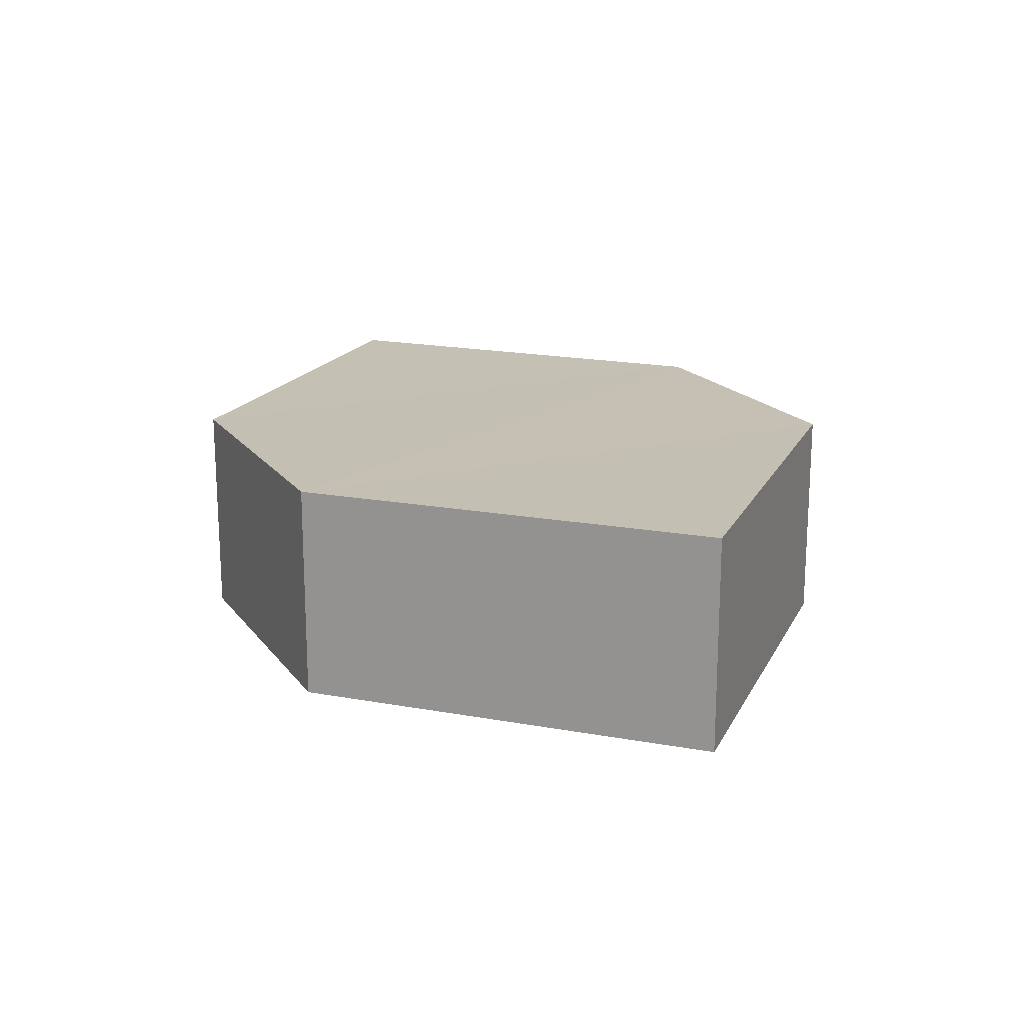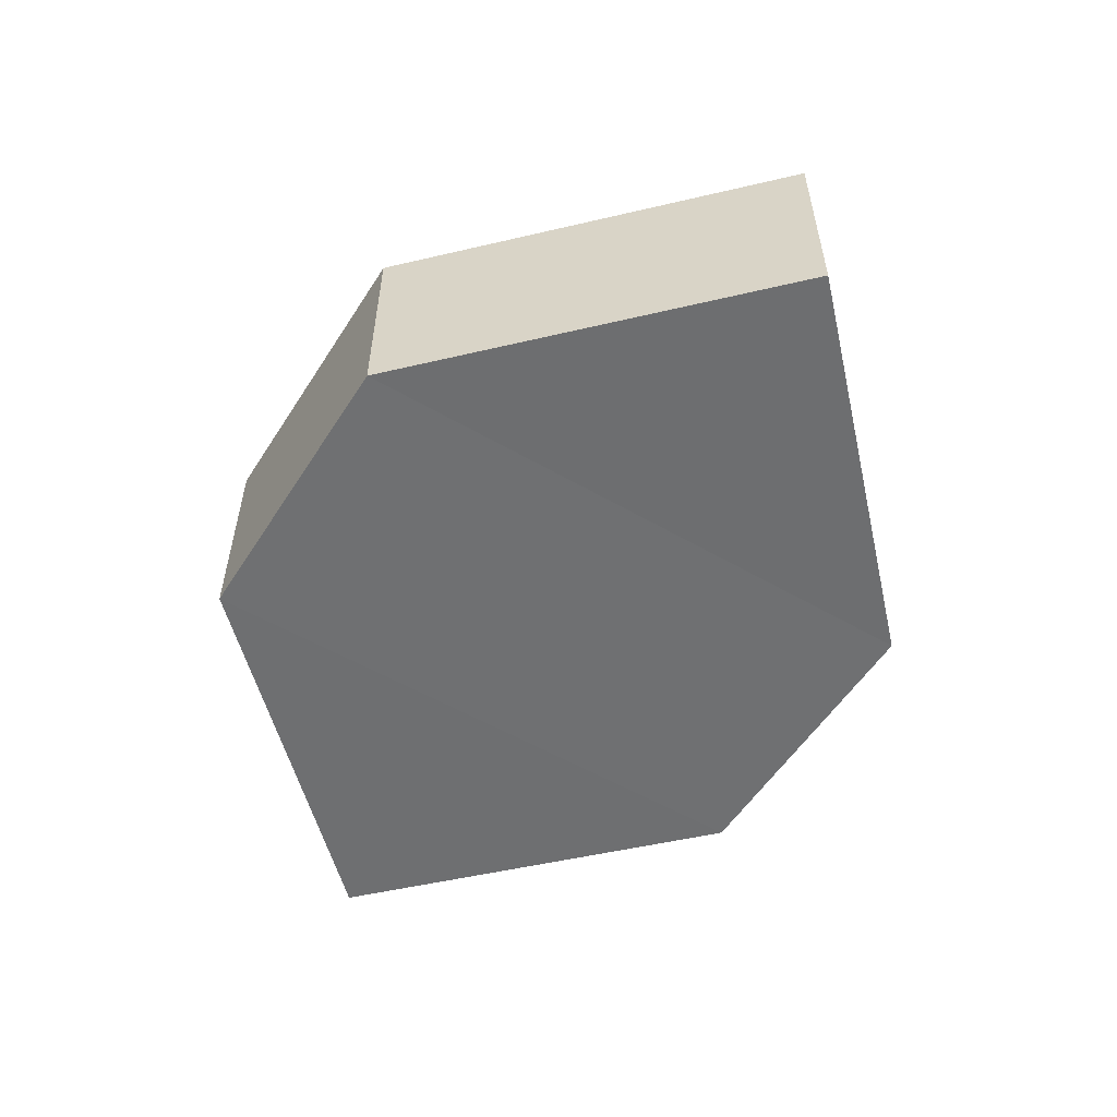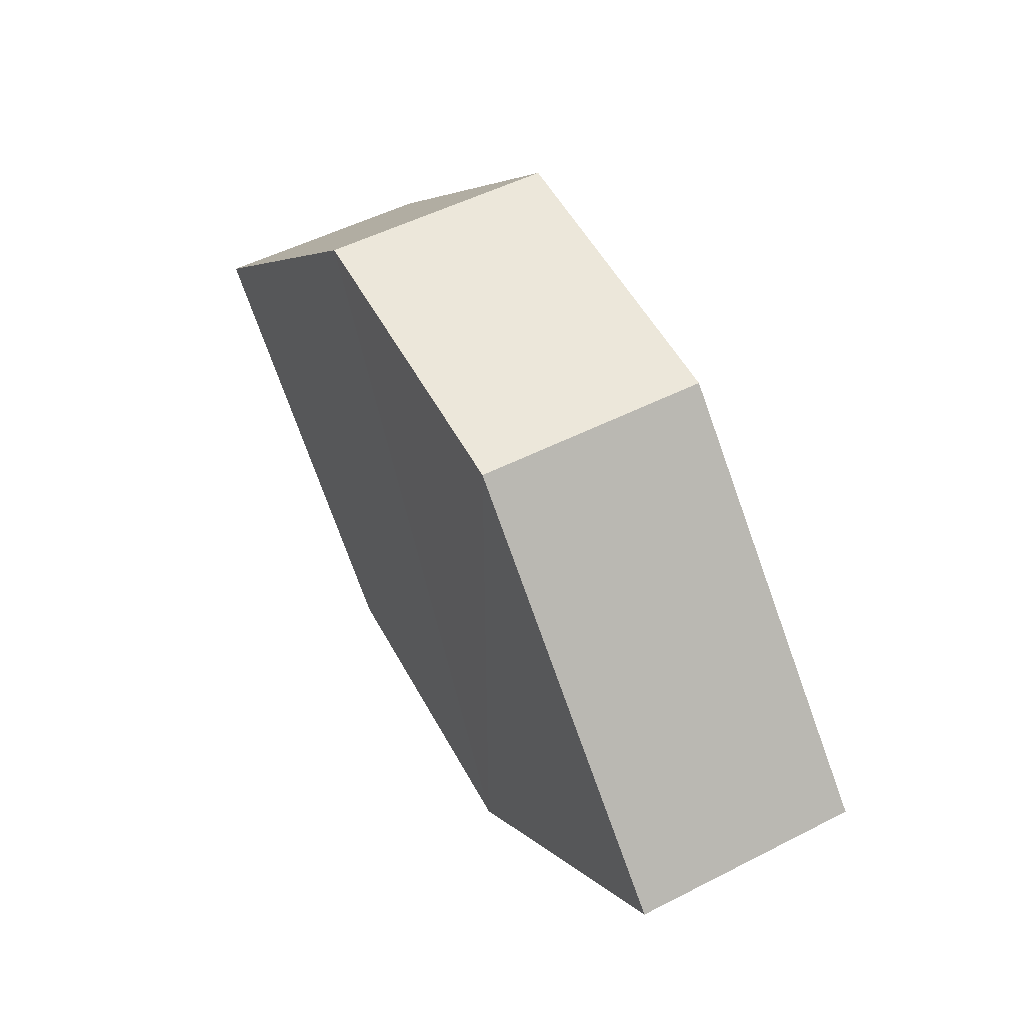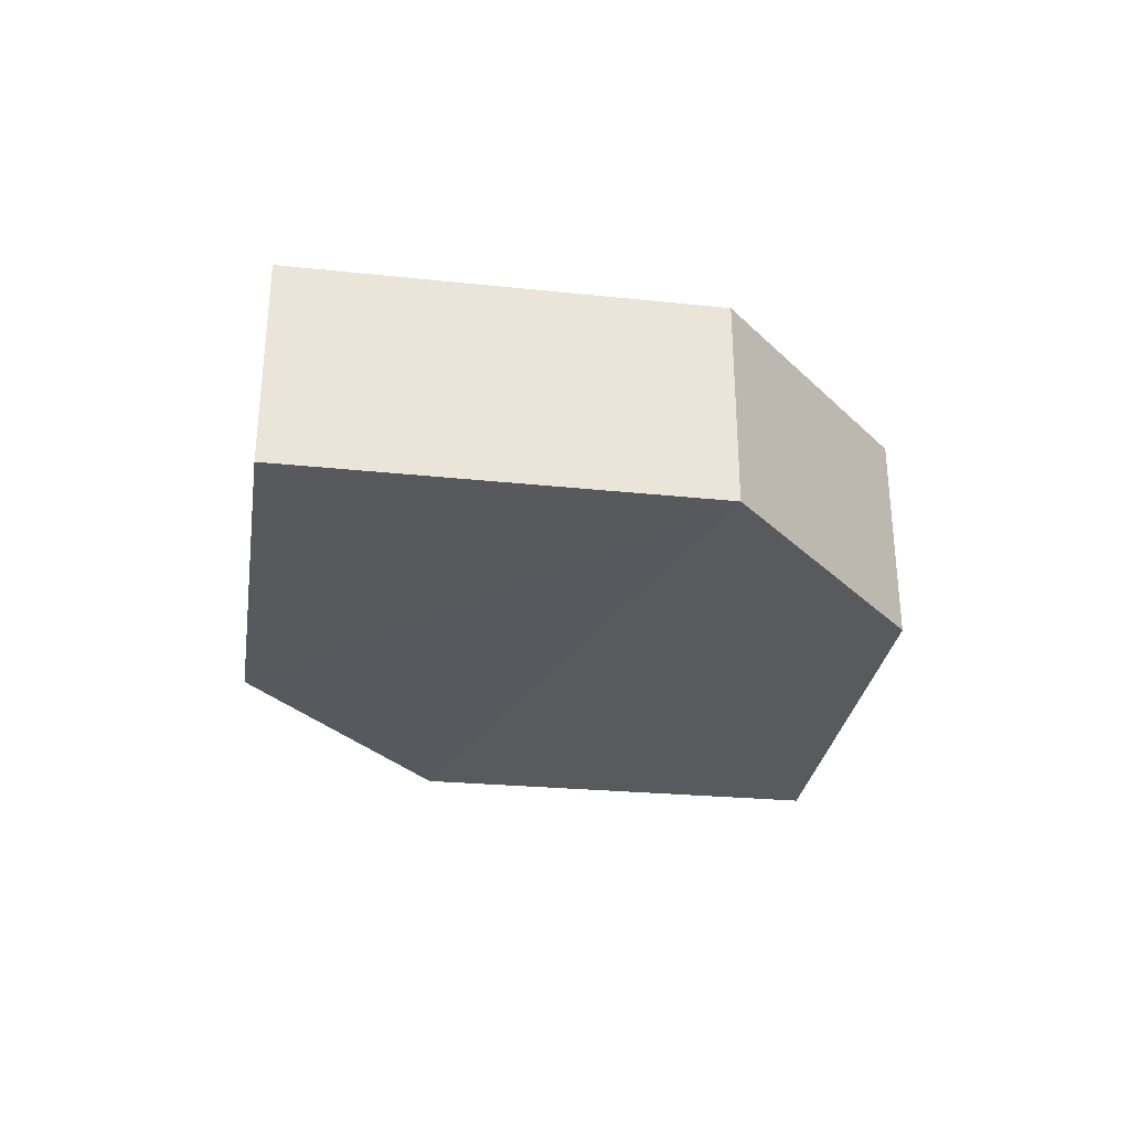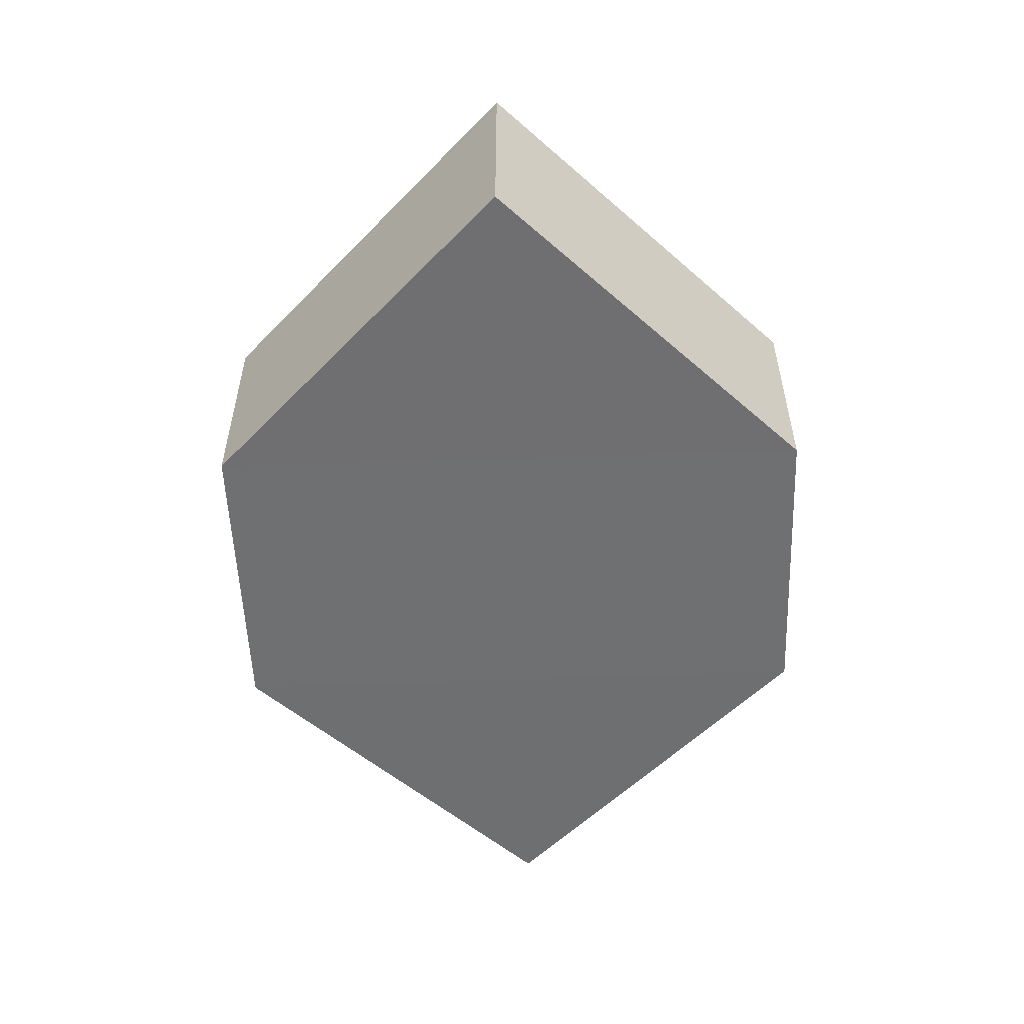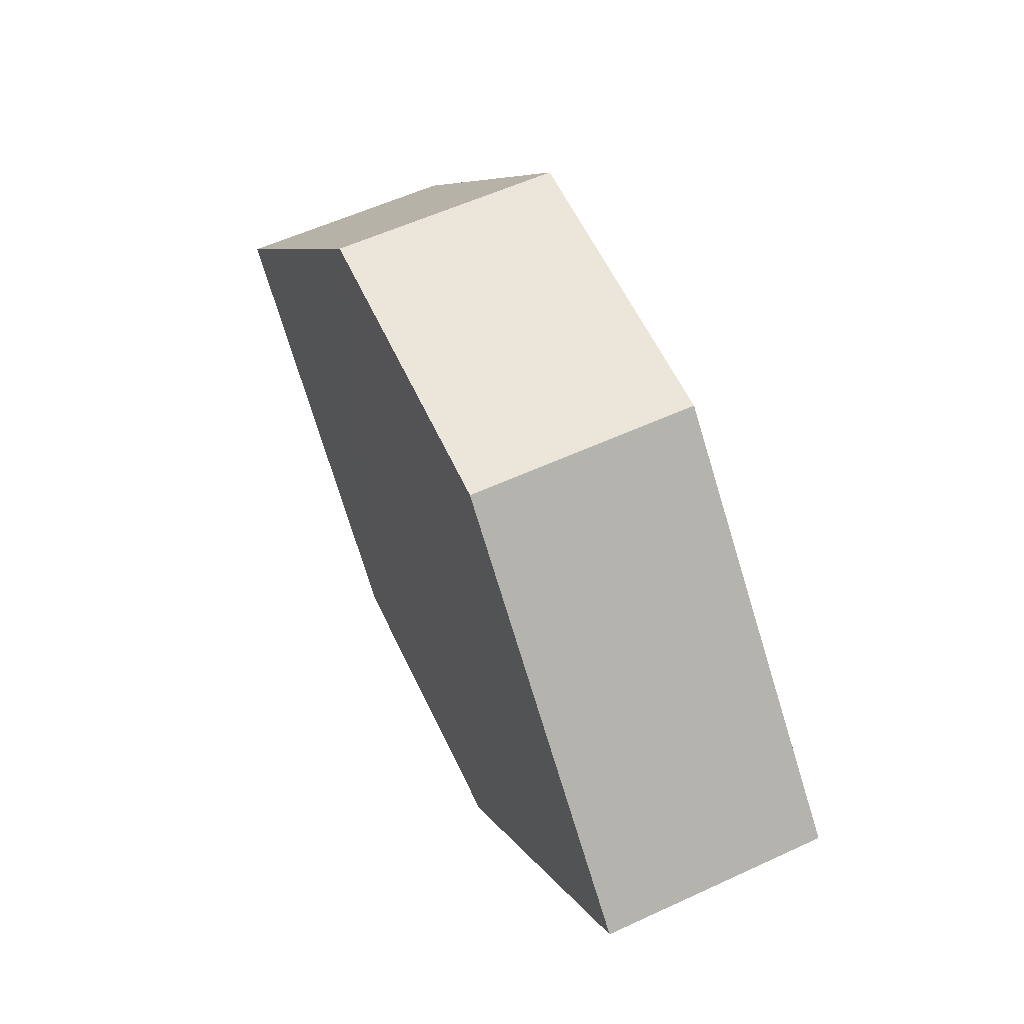
<metadata>
{"format":"obj","ext":"obj","renderer":"f3d","projection":"perspective","resolution":1024,"background":"white","views":[{"elev":18.0,"azim":64.9,"up":"+Z"},{"elev":-54.7,"azim":58.5,"up":"+Z"},{"elev":53.4,"azim":61.6,"up":"+Y"},{"elev":-30.3,"azim":126.2,"up":"+Z"},{"elev":-54.7,"azim":-87.8,"up":"+Z"},{"elev":55.8,"azim":-114.5,"up":"+Y"}]}
</metadata>
<code>
o 8391
v 2205 1884 14.11
v 2205 1884 14.11
v 2205 1884 14.11
v 2205 1884 14.11
v 2205 1884 14.11
v 2205 1884 14.11
v 2205 1884 14.11
v 2205 1884 14.11
v 2205 1884 14.11
v 2205 1884 14.11
v 2205 1884 14.11
v 2205 1884 14.11
v 2205 1884 14.11
v 2205 1884 14.11
v 2205 1884 14.11
v 2205 1884 14.11
v 2205 1884 14.11
v 2205 1884 14.11
v 2205 1884 14.11
v 2205 1884 14.11
v 2205 1884 14.11
v 2205 1884 14.11
v 2205 1884 14.11
v 2205 1884 14.11
v 2205 1884 14.11
v 2205 1884 14.11
v 2205 1884 14.11
v 2205 1884 14.11
v 2205 1884 14.11
v 2205 1884 14.11
v 2205 1884 14.11
v 2205 1884 14.11
f 1 2 3
f 4 3 2
f 5 1 6
f 7 4 8
f 8 9 10
f 11 12 10
f 13 9 14
f 6 15 16
f 17 18 16
f 17 13 19
f 20 15 21
f 22 20 19
f 11 20 23
f 24 13 23
f 19 2 25
f 26 27 25
f 23 28 29
f 30 31 29
f 4 28 32
f 1 32 28

</code>
